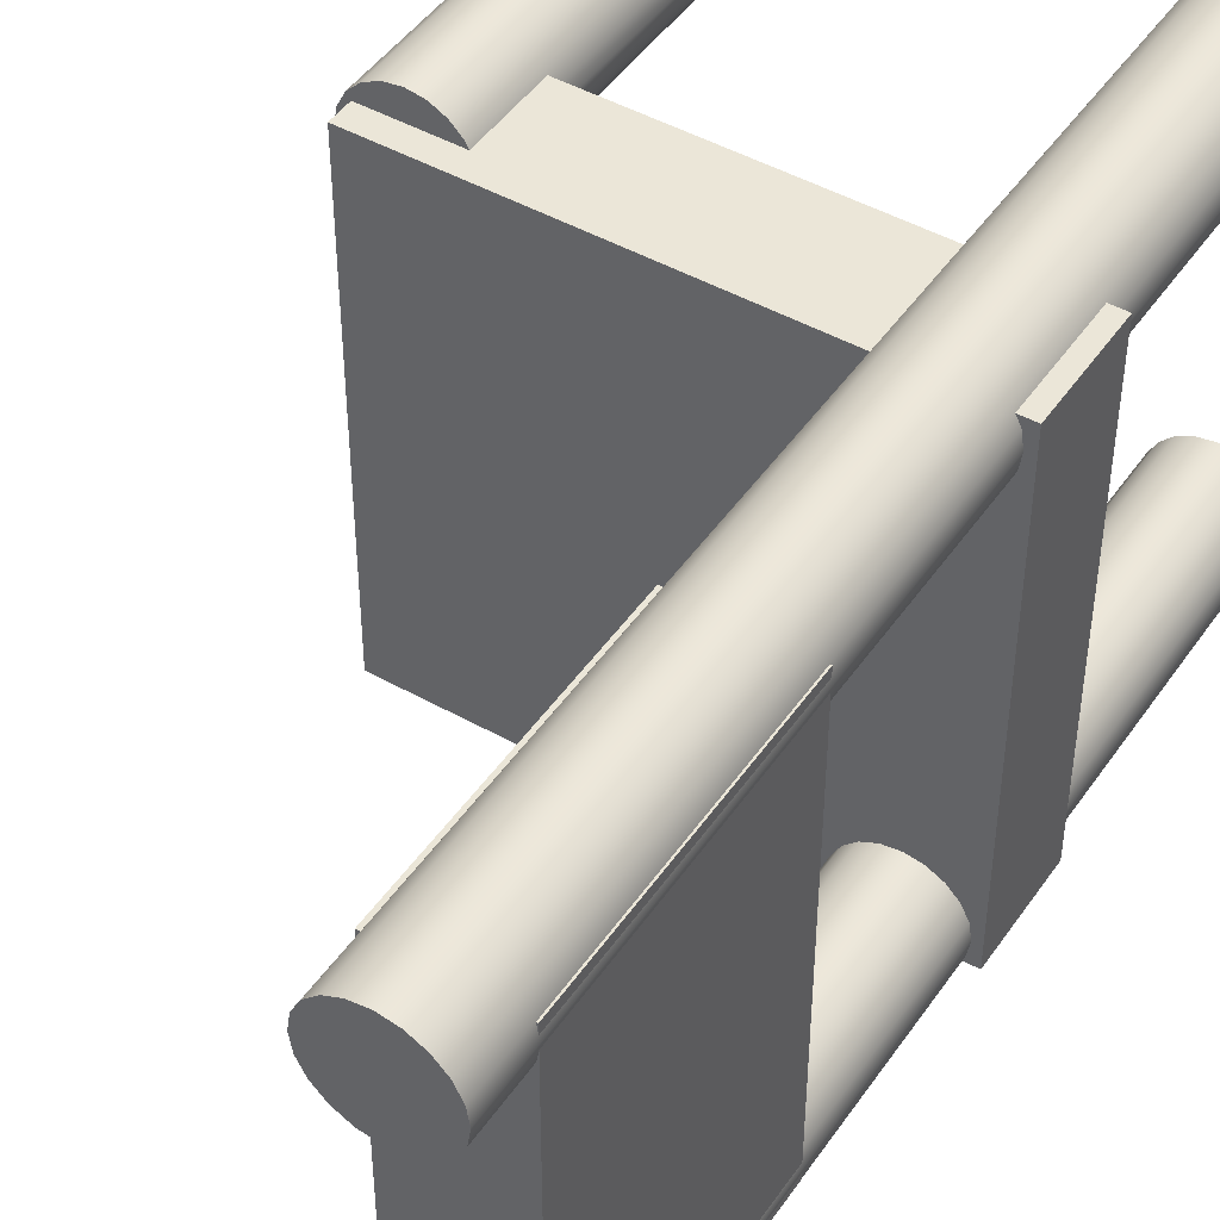
<metadata>
{"format":"obj","ext":"obj","renderer":"f3d","projection":"perspective","resolution":1024,"background":"white","views":[{"elev":46.4,"azim":-147.3,"up":"+Z"}]}
</metadata>
<code>
g default
v 13.6 0.5146 3.481
v 13.56 0.5146 3.393
v 13.49 0.5146 3.323
v 13.4 0.5146 3.278
v 13.3 0.5146 3.262
v 13.2 0.5146 3.278
v 13.12 0.5146 3.323
v 13.05 0.5146 3.393
v 13 0.5146 3.481
v 12.98 0.5146 3.579
v 13 0.5146 3.677
v 13.05 0.5146 3.765
v 13.12 0.5146 3.835
v 13.2 0.5146 3.88
v 13.3 0.5146 3.896
v 13.4 0.5146 3.88
v 13.49 0.5146 3.835
v 13.56 0.5146 3.765
v 13.6 0.5146 3.677
v 13.62 0.5146 3.579
v 13.6 0.9482 3.481
v 13.56 0.9482 3.393
v 13.49 0.9482 3.323
v 13.4 0.9482 3.278
v 13.3 0.9482 3.262
v 13.2 0.9482 3.278
v 13.12 0.9482 3.323
v 13.05 0.9482 3.393
v 13 0.9482 3.481
v 12.98 0.9482 3.579
v 13 0.9482 3.677
v 13.05 0.9482 3.765
v 13.12 0.9482 3.835
v 13.2 0.9482 3.88
v 13.3 0.9482 3.896
v 13.4 0.9482 3.88
v 13.49 0.9482 3.835
v 13.56 0.9482 3.765
v 13.6 0.9482 3.677
v 13.62 0.9482 3.579
v 13.6 5.889 3.481
v 13.56 5.889 3.393
v 13.49 5.889 3.323
v 13.4 5.889 3.278
v 13.3 5.889 3.262
v 13.2 5.889 3.278
v 13.12 5.889 3.323
v 13.05 5.889 3.393
v 13 5.889 3.481
v 12.98 5.889 3.579
v 13 5.889 3.677
v 13.05 5.889 3.765
v 13.12 5.889 3.835
v 13.2 5.889 3.88
v 13.3 5.889 3.896
v 13.4 5.889 3.88
v 13.49 5.889 3.835
v 13.56 5.889 3.765
v 13.6 5.889 3.677
v 13.62 5.889 3.579
v 13.6 6.346 3.481
v 13.56 6.346 3.393
v 13.49 6.346 3.323
v 13.4 6.346 3.278
v 13.3 6.346 3.262
v 13.2 6.346 3.278
v 13.12 6.346 3.323
v 13.05 6.346 3.393
v 13 6.346 3.481
v 12.98 6.346 3.579
v 13 6.346 3.677
v 13.05 6.346 3.765
v 13.12 6.346 3.835
v 13.2 6.346 3.88
v 13.3 6.346 3.896
v 13.4 6.346 3.88
v 13.49 6.346 3.835
v 13.56 6.346 3.765
v 13.6 6.346 3.677
v 13.62 6.346 3.579
v 13.3 0.5146 3.579
v 13.3 6.346 3.579
v 13.63 4.351 3.669
v 13.63 4.68 3.669
v 13.63 5.008 3.669
v 13.63 5.337 3.669
v 13.63 5.665 3.669
v 13.63 5.993 3.669
v 13.41 4.351 3.669
v 13.41 4.68 3.669
v 13.41 5.008 3.669
v 13.41 5.337 3.669
v 13.41 5.665 3.669
v 13.41 5.993 3.669
v 13.2 4.351 3.669
v 13.2 4.68 3.669
v 13.2 5.008 3.669
v 13.2 5.337 3.669
v 13.2 5.665 3.669
v 13.2 5.993 3.669
v 12.99 4.351 3.669
v 12.99 4.68 3.669
v 12.99 5.008 3.669
v 12.99 5.337 3.669
v 12.99 5.665 3.669
v 12.99 5.993 3.669
v 12.99 4.351 3.126
v 12.99 4.68 3.126
v 12.99 5.008 3.126
v 12.99 5.337 3.126
v 12.99 5.665 3.126
v 12.99 5.993 3.126
v 12.99 4.351 2.584
v 12.99 4.68 2.584
v 12.99 5.008 2.584
v 12.99 5.337 2.584
v 12.99 5.665 2.584
v 12.99 5.993 2.584
v 12.99 4.351 2.042
v 12.99 4.68 2.042
v 12.99 5.008 2.042
v 12.99 5.337 2.042
v 12.99 5.665 2.042
v 12.99 5.993 2.042
v 12.99 4.351 1.499
v 12.99 4.68 1.499
v 12.99 5.008 1.499
v 12.99 5.337 1.499
v 12.99 5.665 1.499
v 12.99 5.993 1.499
v 12.99 4.351 0.9571
v 12.99 4.68 0.9571
v 12.99 5.008 0.9571
v 12.99 5.337 0.9571
v 12.99 5.665 0.9571
v 12.99 5.993 0.9571
v 13.2 4.351 0.9571
v 13.2 4.68 0.9571
v 13.2 5.008 0.9571
v 13.2 5.337 0.9571
v 13.2 5.665 0.9571
v 13.2 5.993 0.9571
v 13.41 4.351 0.9571
v 13.41 4.68 0.9571
v 13.41 5.008 0.9571
v 13.41 5.337 0.9571
v 13.41 5.665 0.9571
v 13.41 5.993 0.9571
v 13.63 4.351 0.9571
v 13.63 4.68 0.9571
v 13.63 5.008 0.9571
v 13.63 5.337 0.9571
v 13.63 5.665 0.9571
v 13.63 5.993 0.9571
v 13.63 4.351 1.499
v 13.63 4.68 1.499
v 13.63 5.008 1.499
v 13.63 5.337 1.499
v 13.63 5.665 1.499
v 13.63 5.993 1.499
v 13.63 4.351 2.042
v 13.63 4.68 2.042
v 13.63 5.008 2.042
v 13.63 5.337 2.042
v 13.63 5.665 2.042
v 13.63 5.993 2.042
v 13.63 4.351 2.584
v 13.63 4.68 2.584
v 13.63 5.008 2.584
v 13.63 5.337 2.584
v 13.63 5.665 2.584
v 13.63 5.993 2.584
v 13.63 4.351 3.126
v 13.63 4.68 3.126
v 13.63 5.008 3.126
v 13.63 5.337 3.126
v 13.63 5.665 3.126
v 13.63 5.993 3.126
v 13.41 5.993 1.499
v 13.41 5.993 2.042
v 13.41 5.993 2.584
v 13.41 5.993 3.126
v 13.2 5.993 1.499
v 13.2 5.993 2.042
v 13.2 5.993 2.584
v 13.2 5.993 3.126
v 13.41 4.351 1.499
v 13.41 4.351 2.042
v 13.41 4.351 2.584
v 13.41 4.351 3.126
v 13.2 4.351 1.499
v 13.2 4.351 2.042
v 13.2 4.351 2.584
v 13.2 4.351 3.126
v 13.6 0.5146 0.9312
v 13.56 0.5146 0.8429
v 13.49 0.5146 0.7728
v 13.4 0.5146 0.7279
v 13.3 0.5146 0.7124
v 13.2 0.5146 0.7279
v 13.12 0.5146 0.7728
v 13.05 0.5146 0.8429
v 13 0.5146 0.9312
v 12.98 0.5146 1.029
v 13 0.5146 1.127
v 13.05 0.5146 1.215
v 13.12 0.5146 1.285
v 13.2 0.5146 1.33
v 13.3 0.5146 1.346
v 13.4 0.5146 1.33
v 13.49 0.5146 1.285
v 13.56 0.5146 1.215
v 13.6 0.5146 1.127
v 13.62 0.5146 1.029
v 13.6 0.9482 0.9312
v 13.56 0.9482 0.8429
v 13.49 0.9482 0.7728
v 13.4 0.9482 0.7279
v 13.3 0.9482 0.7124
v 13.2 0.9482 0.7279
v 13.12 0.9482 0.7728
v 13.05 0.9482 0.8429
v 13 0.9482 0.9312
v 12.98 0.9482 1.029
v 13 0.9482 1.127
v 13.05 0.9482 1.215
v 13.12 0.9482 1.285
v 13.2 0.9482 1.33
v 13.3 0.9482 1.346
v 13.4 0.9482 1.33
v 13.49 0.9482 1.285
v 13.56 0.9482 1.215
v 13.6 0.9482 1.127
v 13.62 0.9482 1.029
v 13.6 5.889 0.9312
v 13.56 5.889 0.8429
v 13.49 5.889 0.7728
v 13.4 5.889 0.7279
v 13.3 5.889 0.7124
v 13.2 5.889 0.7279
v 13.12 5.889 0.7728
v 13.05 5.889 0.8429
v 13 5.889 0.9312
v 12.98 5.889 1.029
v 13 5.889 1.127
v 13.05 5.889 1.215
v 13.12 5.889 1.285
v 13.2 5.889 1.33
v 13.3 5.889 1.346
v 13.4 5.889 1.33
v 13.49 5.889 1.285
v 13.56 5.889 1.215
v 13.6 5.889 1.127
v 13.62 5.889 1.029
v 13.6 6.346 0.9312
v 13.56 6.346 0.8429
v 13.49 6.346 0.7728
v 13.4 6.346 0.7279
v 13.3 6.346 0.7124
v 13.2 6.346 0.7279
v 13.12 6.346 0.7728
v 13.05 6.346 0.8429
v 13 6.346 0.9312
v 12.98 6.346 1.029
v 13 6.346 1.127
v 13.05 6.346 1.215
v 13.12 6.346 1.285
v 13.2 6.346 1.33
v 13.3 6.346 1.346
v 13.4 6.346 1.33
v 13.49 6.346 1.285
v 13.56 6.346 1.215
v 13.6 6.346 1.127
v 13.62 6.346 1.029
v 13.3 0.5146 1.029
v 13.3 6.346 1.029
v 12.93 2.483 3.733
v 13.5 2.483 3.733
v 14.07 2.483 3.733
v 14.64 2.483 3.733
v 15.21 2.483 3.733
v 15.77 2.483 3.733
v 12.93 2.695 3.733
v 13.5 2.695 3.733
v 14.07 2.695 3.733
v 14.64 2.695 3.733
v 15.21 2.695 3.733
v 15.77 2.695 3.733
v 12.93 2.908 3.733
v 13.5 2.908 3.733
v 14.07 2.908 3.733
v 14.64 2.908 3.733
v 15.21 2.908 3.733
v 15.77 2.908 3.733
v 12.93 3.12 3.733
v 13.5 3.12 3.733
v 14.07 3.12 3.733
v 14.64 3.12 3.733
v 15.21 3.12 3.733
v 15.77 3.12 3.733
v 12.93 3.12 3.165
v 13.5 3.12 3.165
v 14.07 3.12 3.165
v 14.64 3.12 3.165
v 15.21 3.12 3.165
v 15.77 3.12 3.165
v 12.93 3.12 2.597
v 13.5 3.12 2.597
v 14.07 3.12 2.597
v 14.64 3.12 2.597
v 15.21 3.12 2.597
v 15.77 3.12 2.597
v 12.93 3.12 2.029
v 13.5 3.12 2.029
v 14.07 3.12 2.029
v 14.64 3.12 2.029
v 15.21 3.12 2.029
v 15.77 3.12 2.029
v 12.93 3.12 1.461
v 13.5 3.12 1.461
v 14.07 3.12 1.461
v 14.64 3.12 1.461
v 15.21 3.12 1.461
v 15.77 3.12 1.461
v 12.93 3.12 0.8931
v 13.5 3.12 0.8931
v 14.07 3.12 0.8931
v 14.64 3.12 0.8931
v 15.21 3.12 0.8931
v 15.77 3.12 0.8931
v 12.93 2.908 0.8931
v 13.5 2.908 0.8931
v 14.07 2.908 0.8931
v 14.64 2.908 0.8931
v 15.21 2.908 0.8931
v 15.77 2.908 0.8931
v 12.93 2.695 0.8931
v 13.5 2.695 0.8931
v 14.07 2.695 0.8931
v 14.64 2.695 0.8931
v 15.21 2.695 0.8931
v 15.77 2.695 0.8931
v 12.93 2.483 0.8931
v 13.5 2.483 0.8931
v 14.07 2.483 0.8931
v 14.64 2.483 0.8931
v 15.21 2.483 0.8931
v 15.77 2.483 0.8931
v 12.93 2.483 1.461
v 13.5 2.483 1.461
v 14.07 2.483 1.461
v 14.64 2.483 1.461
v 15.21 2.483 1.461
v 15.77 2.483 1.461
v 12.93 2.483 2.029
v 13.5 2.483 2.029
v 14.07 2.483 2.029
v 14.64 2.483 2.029
v 15.21 2.483 2.029
v 15.77 2.483 2.029
v 12.93 2.483 2.597
v 13.5 2.483 2.597
v 14.07 2.483 2.597
v 14.64 2.483 2.597
v 15.21 2.483 2.597
v 15.77 2.483 2.597
v 12.93 2.483 3.165
v 13.5 2.483 3.165
v 14.07 2.483 3.165
v 14.64 2.483 3.165
v 15.21 2.483 3.165
v 15.77 2.483 3.165
v 15.77 2.695 1.461
v 15.77 2.695 2.029
v 15.77 2.695 2.597
v 15.77 2.695 3.165
v 15.77 2.908 1.461
v 15.77 2.908 2.029
v 15.77 2.908 2.597
v 15.77 2.908 3.165
v 12.93 2.695 1.461
v 12.93 2.695 2.029
v 12.93 2.695 2.597
v 12.93 2.695 3.165
v 12.93 2.908 1.461
v 12.93 2.908 2.029
v 12.93 2.908 2.597
v 12.93 2.908 3.165
v 15.28 0.586 3.393
v 15.35 0.586 3.323
v 15.54 0.586 3.579
v 15.44 0.586 3.278
v 15.24 0.586 3.481
v 15.54 0.586 3.262
v 15.22 0.586 3.579
v 15.64 0.586 3.278
v 15.24 0.586 3.677
v 15.73 0.586 3.323
v 15.28 0.586 3.765
v 15.8 0.586 3.393
v 15.35 0.586 3.835
v 15.84 0.586 3.481
v 15.44 0.586 3.88
v 15.54 0.586 3.896
v 15.86 0.586 3.579
v 15.84 0.586 3.677
v 15.64 0.586 3.88
v 15.8 0.586 3.765
v 15.73 0.586 3.835
v 15.28 1.08 3.393
v 15.35 1.08 3.323
v 15.44 1.08 3.278
v 15.24 1.08 3.481
v 15.54 1.08 3.262
v 15.22 1.08 3.579
v 15.64 1.08 3.278
v 15.24 1.08 3.677
v 15.73 1.08 3.323
v 15.28 1.08 3.765
v 15.8 1.08 3.393
v 15.35 1.08 3.835
v 15.84 1.08 3.481
v 15.44 1.08 3.88
v 15.54 1.08 3.896
v 15.86 1.08 3.579
v 15.84 1.08 3.677
v 15.64 1.08 3.88
v 15.8 1.08 3.765
v 15.73 1.08 3.835
v 15.28 2.978 3.393
v 15.35 2.978 3.323
v 15.44 2.978 3.278
v 15.24 2.978 3.481
v 15.54 2.978 3.262
v 15.22 2.978 3.579
v 15.64 2.978 3.278
v 15.28 2.978 3.765
v 15.24 2.978 3.677
v 15.73 2.978 3.323
v 15.8 2.978 3.393
v 15.35 2.978 3.835
v 15.84 2.978 3.481
v 15.44 2.978 3.88
v 15.54 2.978 3.896
v 15.86 2.978 3.579
v 15.64 2.978 3.88
v 15.84 2.978 3.677
v 15.8 2.978 3.765
v 15.73 2.978 3.835
v 15.23 2.978 3.609
v 15.68 2.978 3.298
v 15.85 2.978 3.609
v 15.68 2.978 3.86
v 15.68 2.978 3.609
v 15.28 0.586 0.8761
v 15.35 0.586 0.8061
v 15.54 0.586 1.062
v 15.44 0.586 0.7611
v 15.24 0.586 0.9644
v 15.54 0.586 0.7456
v 15.22 0.586 1.062
v 15.64 0.586 0.7611
v 15.24 0.586 1.16
v 15.73 0.586 0.8061
v 15.28 0.586 1.248
v 15.8 0.586 0.8761
v 15.35 0.586 1.318
v 15.84 0.586 0.9644
v 15.44 0.586 1.363
v 15.54 0.586 1.379
v 15.86 0.586 1.062
v 15.84 0.586 1.16
v 15.64 0.586 1.363
v 15.8 0.586 1.248
v 15.73 0.586 1.318
v 15.28 1.08 0.8761
v 15.35 1.08 0.8061
v 15.44 1.08 0.7611
v 15.24 1.08 0.9644
v 15.54 1.08 0.7456
v 15.22 1.08 1.062
v 15.64 1.08 0.7611
v 15.24 1.08 1.16
v 15.73 1.08 0.8061
v 15.28 1.08 1.248
v 15.8 1.08 0.8761
v 15.35 1.08 1.318
v 15.84 1.08 0.9644
v 15.44 1.08 1.363
v 15.54 1.08 1.379
v 15.86 1.08 1.062
v 15.84 1.08 1.16
v 15.64 1.08 1.363
v 15.8 1.08 1.248
v 15.73 1.08 1.318
v 15.28 2.978 0.8761
v 15.35 2.978 0.8061
v 15.44 2.978 0.7611
v 15.24 2.978 0.9644
v 15.54 2.978 0.7456
v 15.22 2.978 1.062
v 15.64 2.978 0.7611
v 15.28 2.978 1.248
v 15.24 2.978 1.16
v 15.73 2.978 0.8061
v 15.8 2.978 0.8761
v 15.35 2.978 1.318
v 15.84 2.978 0.9644
v 15.44 2.978 1.363
v 15.54 2.978 1.379
v 15.86 2.978 1.062
v 15.64 2.978 1.363
v 15.84 2.978 1.16
v 15.8 2.978 1.248
v 15.73 2.978 1.318
v 15.23 2.978 1.092
v 15.68 2.978 0.7812
v 15.85 2.978 1.092
v 15.68 2.978 1.343
v 15.68 2.978 1.092
g pCylinder7
f 1 2 22 21
f 2 3 23 22
f 3 4 24 23
f 4 5 25 24
f 5 6 26 25
f 6 7 27 26
f 7 8 28 27
f 8 9 29 28
f 9 10 30 29
f 10 11 31 30
f 11 12 32 31
f 12 13 33 32
f 13 14 34 33
f 14 15 35 34
f 15 16 36 35
f 16 17 37 36
f 17 18 38 37
f 18 19 39 38
f 19 20 40 39
f 20 1 21 40
f 21 22 42 41
f 22 23 43 42
f 23 24 44 43
f 24 25 45 44
f 25 26 46 45
f 26 27 47 46
f 27 28 48 47
f 28 29 49 48
f 29 30 50 49
f 30 31 51 50
f 31 32 52 51
f 32 33 53 52
f 33 34 54 53
f 34 35 55 54
f 35 36 56 55
f 36 37 57 56
f 37 38 58 57
f 38 39 59 58
f 39 40 60 59
f 40 21 41 60
f 41 42 62 61
f 42 43 63 62
f 43 44 64 63
f 44 45 65 64
f 45 46 66 65
f 46 47 67 66
f 47 48 68 67
f 48 49 69 68
f 49 50 70 69
f 50 51 71 70
f 51 52 72 71
f 52 53 73 72
f 53 54 74 73
f 54 55 75 74
f 55 56 76 75
f 56 57 77 76
f 57 58 78 77
f 58 59 79 78
f 59 60 80 79
f 60 41 61 80
f 2 1 81
f 3 2 81
f 4 3 81
f 5 4 81
f 6 5 81
f 7 6 81
f 8 7 81
f 9 8 81
f 10 9 81
f 11 10 81
f 12 11 81
f 13 12 81
f 14 13 81
f 15 14 81
f 16 15 81
f 17 16 81
f 18 17 81
f 19 18 81
f 20 19 81
f 1 20 81
f 61 62 82
f 62 63 82
f 63 64 82
f 64 65 82
f 65 66 82
f 66 67 82
f 67 68 82
f 68 69 82
f 69 70 82
f 70 71 82
f 71 72 82
f 72 73 82
f 73 74 82
f 74 75 82
f 75 76 82
f 76 77 82
f 77 78 82
f 78 79 82
f 79 80 82
f 80 61 82
f 83 84 90 89
f 84 85 91 90
f 85 86 92 91
f 86 87 93 92
f 87 88 94 93
f 89 90 96 95
f 90 91 97 96
f 91 92 98 97
f 92 93 99 98
f 93 94 100 99
f 95 96 102 101
f 96 97 103 102
f 97 98 104 103
f 98 99 105 104
f 99 100 106 105
f 101 102 108 107
f 102 103 109 108
f 103 104 110 109
f 104 105 111 110
f 105 106 112 111
f 107 108 114 113
f 108 109 115 114
f 109 110 116 115
f 110 111 117 116
f 111 112 118 117
f 113 114 120 119
f 114 115 121 120
f 115 116 122 121
f 116 117 123 122
f 117 118 124 123
f 119 120 126 125
f 120 121 127 126
f 121 122 128 127
f 122 123 129 128
f 123 124 130 129
f 125 126 132 131
f 126 127 133 132
f 127 128 134 133
f 128 129 135 134
f 129 130 136 135
f 131 132 138 137
f 132 133 139 138
f 133 134 140 139
f 134 135 141 140
f 135 136 142 141
f 137 138 144 143
f 138 139 145 144
f 139 140 146 145
f 140 141 147 146
f 141 142 148 147
f 143 144 150 149
f 144 145 151 150
f 145 146 152 151
f 146 147 153 152
f 147 148 154 153
f 149 150 156 155
f 150 151 157 156
f 151 152 158 157
f 152 153 159 158
f 153 154 160 159
f 155 156 162 161
f 156 157 163 162
f 157 158 164 163
f 158 159 165 164
f 159 160 166 165
f 161 162 168 167
f 162 163 169 168
f 163 164 170 169
f 164 165 171 170
f 165 166 172 171
f 167 168 174 173
f 168 169 175 174
f 169 170 176 175
f 170 171 177 176
f 171 172 178 177
f 173 174 84 83
f 174 175 85 84
f 175 176 86 85
f 176 177 87 86
f 177 178 88 87
f 160 154 148 179
f 166 160 179 180
f 172 166 180 181
f 178 172 181 182
f 88 178 182 94
f 179 148 142 183
f 180 179 183 184
f 181 180 184 185
f 182 181 185 186
f 94 182 186 100
f 183 142 136 130
f 184 183 130 124
f 185 184 124 118
f 186 185 118 112
f 100 186 112 106
f 149 155 187 143
f 155 161 188 187
f 161 167 189 188
f 167 173 190 189
f 173 83 89 190
f 143 187 191 137
f 187 188 192 191
f 188 189 193 192
f 189 190 194 193
f 190 89 95 194
f 137 191 125 131
f 191 192 119 125
f 192 193 113 119
f 193 194 107 113
f 194 95 101 107
f 195 196 216 215
f 196 197 217 216
f 197 198 218 217
f 198 199 219 218
f 199 200 220 219
f 200 201 221 220
f 201 202 222 221
f 202 203 223 222
f 203 204 224 223
f 204 205 225 224
f 205 206 226 225
f 206 207 227 226
f 207 208 228 227
f 208 209 229 228
f 209 210 230 229
f 210 211 231 230
f 211 212 232 231
f 212 213 233 232
f 213 214 234 233
f 214 195 215 234
f 215 216 236 235
f 216 217 237 236
f 217 218 238 237
f 218 219 239 238
f 219 220 240 239
f 220 221 241 240
f 221 222 242 241
f 222 223 243 242
f 223 224 244 243
f 224 225 245 244
f 225 226 246 245
f 226 227 247 246
f 227 228 248 247
f 228 229 249 248
f 229 230 250 249
f 230 231 251 250
f 231 232 252 251
f 232 233 253 252
f 233 234 254 253
f 234 215 235 254
f 235 236 256 255
f 236 237 257 256
f 237 238 258 257
f 238 239 259 258
f 239 240 260 259
f 240 241 261 260
f 241 242 262 261
f 242 243 263 262
f 243 244 264 263
f 244 245 265 264
f 245 246 266 265
f 246 247 267 266
f 247 248 268 267
f 248 249 269 268
f 249 250 270 269
f 250 251 271 270
f 251 252 272 271
f 252 253 273 272
f 253 254 274 273
f 254 235 255 274
f 196 195 275
f 197 196 275
f 198 197 275
f 199 198 275
f 200 199 275
f 201 200 275
f 202 201 275
f 203 202 275
f 204 203 275
f 205 204 275
f 206 205 275
f 207 206 275
f 208 207 275
f 209 208 275
f 210 209 275
f 211 210 275
f 212 211 275
f 213 212 275
f 214 213 275
f 195 214 275
f 255 256 276
f 256 257 276
f 257 258 276
f 258 259 276
f 259 260 276
f 260 261 276
f 261 262 276
f 262 263 276
f 263 264 276
f 264 265 276
f 265 266 276
f 266 267 276
f 267 268 276
f 268 269 276
f 269 270 276
f 270 271 276
f 271 272 276
f 272 273 276
f 273 274 276
f 274 255 276
f 277 278 284 283
f 278 279 285 284
f 279 280 286 285
f 280 281 287 286
f 281 282 288 287
f 283 284 290 289
f 284 285 291 290
f 285 286 292 291
f 286 287 293 292
f 287 288 294 293
f 289 290 296 295
f 290 291 297 296
f 291 292 298 297
f 292 293 299 298
f 293 294 300 299
f 295 296 302 301
f 296 297 303 302
f 297 298 304 303
f 298 299 305 304
f 299 300 306 305
f 301 302 308 307
f 302 303 309 308
f 303 304 310 309
f 304 305 311 310
f 305 306 312 311
f 307 308 314 313
f 308 309 315 314
f 309 310 316 315
f 310 311 317 316
f 311 312 318 317
f 313 314 320 319
f 314 315 321 320
f 315 316 322 321
f 316 317 323 322
f 317 318 324 323
f 319 320 326 325
f 320 321 327 326
f 321 322 328 327
f 322 323 329 328
f 323 324 330 329
f 325 326 332 331
f 326 327 333 332
f 327 328 334 333
f 328 329 335 334
f 329 330 336 335
f 331 332 338 337
f 332 333 339 338
f 333 334 340 339
f 334 335 341 340
f 335 336 342 341
f 337 338 344 343
f 338 339 345 344
f 339 340 346 345
f 340 341 347 346
f 341 342 348 347
f 343 344 350 349
f 344 345 351 350
f 345 346 352 351
f 346 347 353 352
f 347 348 354 353
f 349 350 356 355
f 350 351 357 356
f 351 352 358 357
f 352 353 359 358
f 353 354 360 359
f 355 356 362 361
f 356 357 363 362
f 357 358 364 363
f 358 359 365 364
f 359 360 366 365
f 361 362 368 367
f 362 363 369 368
f 363 364 370 369
f 364 365 371 370
f 365 366 372 371
f 367 368 278 277
f 368 369 279 278
f 369 370 280 279
f 370 371 281 280
f 371 372 282 281
f 354 348 342 373
f 360 354 373 374
f 366 360 374 375
f 372 366 375 376
f 282 372 376 288
f 373 342 336 377
f 374 373 377 378
f 375 374 378 379
f 376 375 379 380
f 288 376 380 294
f 377 336 330 324
f 378 377 324 318
f 379 378 318 312
f 380 379 312 306
f 294 380 306 300
f 343 349 381 337
f 349 355 382 381
f 355 361 383 382
f 361 367 384 383
f 367 277 283 384
f 337 381 385 331
f 381 382 386 385
f 382 383 387 386
f 383 384 388 387
f 384 283 289 388
f 331 385 319 325
f 385 386 313 319
f 386 387 307 313
f 387 388 301 307
f 388 289 295 301
f 389 390 391
f 390 392 391
f 393 389 391
f 392 394 391
f 395 393 391
f 394 396 391
f 397 395 391
f 396 398 391
f 399 397 391
f 398 400 391
f 401 399 391
f 400 402 391
f 403 401 391
f 404 403 391
f 402 405 391
f 405 406 391
f 407 404 391
f 406 408 391
f 409 407 391
f 408 409 391
f 390 389 410 411
f 392 390 411 412
f 389 393 413 410
f 394 392 412 414
f 393 395 415 413
f 396 394 414 416
f 395 397 417 415
f 398 396 416 418
f 397 399 419 417
f 400 398 418 420
f 399 401 421 419
f 402 400 420 422
f 401 403 423 421
f 403 404 424 423
f 405 402 422 425
f 406 405 425 426
f 404 407 427 424
f 408 406 426 428
f 407 409 429 427
f 409 408 428 429
f 411 410 430 431
f 412 411 431 432
f 410 413 433 430
f 414 412 432 434
f 413 415 435 433
f 416 414 434 436
f 417 419 437 438
f 420 418 439 440
f 419 421 441 437
f 422 420 440 442
f 421 423 443 441
f 423 424 444 443
f 425 422 442 445
f 424 427 446 444
f 428 426 447 448
f 429 428 448 449
f 415 417 438 450 435
f 418 416 436 451 439
f 426 425 445 452 447
f 427 429 449 453 446
f 454 453 449 448 447 452
f 452 445 442 440 439 451 454
f 450 438 437 441 443 444 446 453 454
f 451 436 434 432 431 430 433 435 450 454
f 455 456 457
f 456 458 457
f 459 455 457
f 458 460 457
f 461 459 457
f 460 462 457
f 463 461 457
f 462 464 457
f 465 463 457
f 464 466 457
f 467 465 457
f 466 468 457
f 469 467 457
f 470 469 457
f 468 471 457
f 471 472 457
f 473 470 457
f 472 474 457
f 475 473 457
f 474 475 457
f 456 455 476 477
f 458 456 477 478
f 455 459 479 476
f 460 458 478 480
f 459 461 481 479
f 462 460 480 482
f 461 463 483 481
f 464 462 482 484
f 463 465 485 483
f 466 464 484 486
f 465 467 487 485
f 468 466 486 488
f 467 469 489 487
f 469 470 490 489
f 471 468 488 491
f 472 471 491 492
f 470 473 493 490
f 474 472 492 494
f 473 475 495 493
f 475 474 494 495
f 477 476 496 497
f 478 477 497 498
f 476 479 499 496
f 480 478 498 500
f 479 481 501 499
f 482 480 500 502
f 483 485 503 504
f 486 484 505 506
f 485 487 507 503
f 488 486 506 508
f 487 489 509 507
f 489 490 510 509
f 491 488 508 511
f 490 493 512 510
f 494 492 513 514
f 495 494 514 515
f 481 483 504 516 501
f 484 482 502 517 505
f 492 491 511 518 513
f 493 495 515 519 512
f 520 519 515 514 513 518
f 518 511 508 506 505 517 520
f 516 504 503 507 509 510 512 519 520
f 517 502 500 498 497 496 499 501 516 520

</code>
